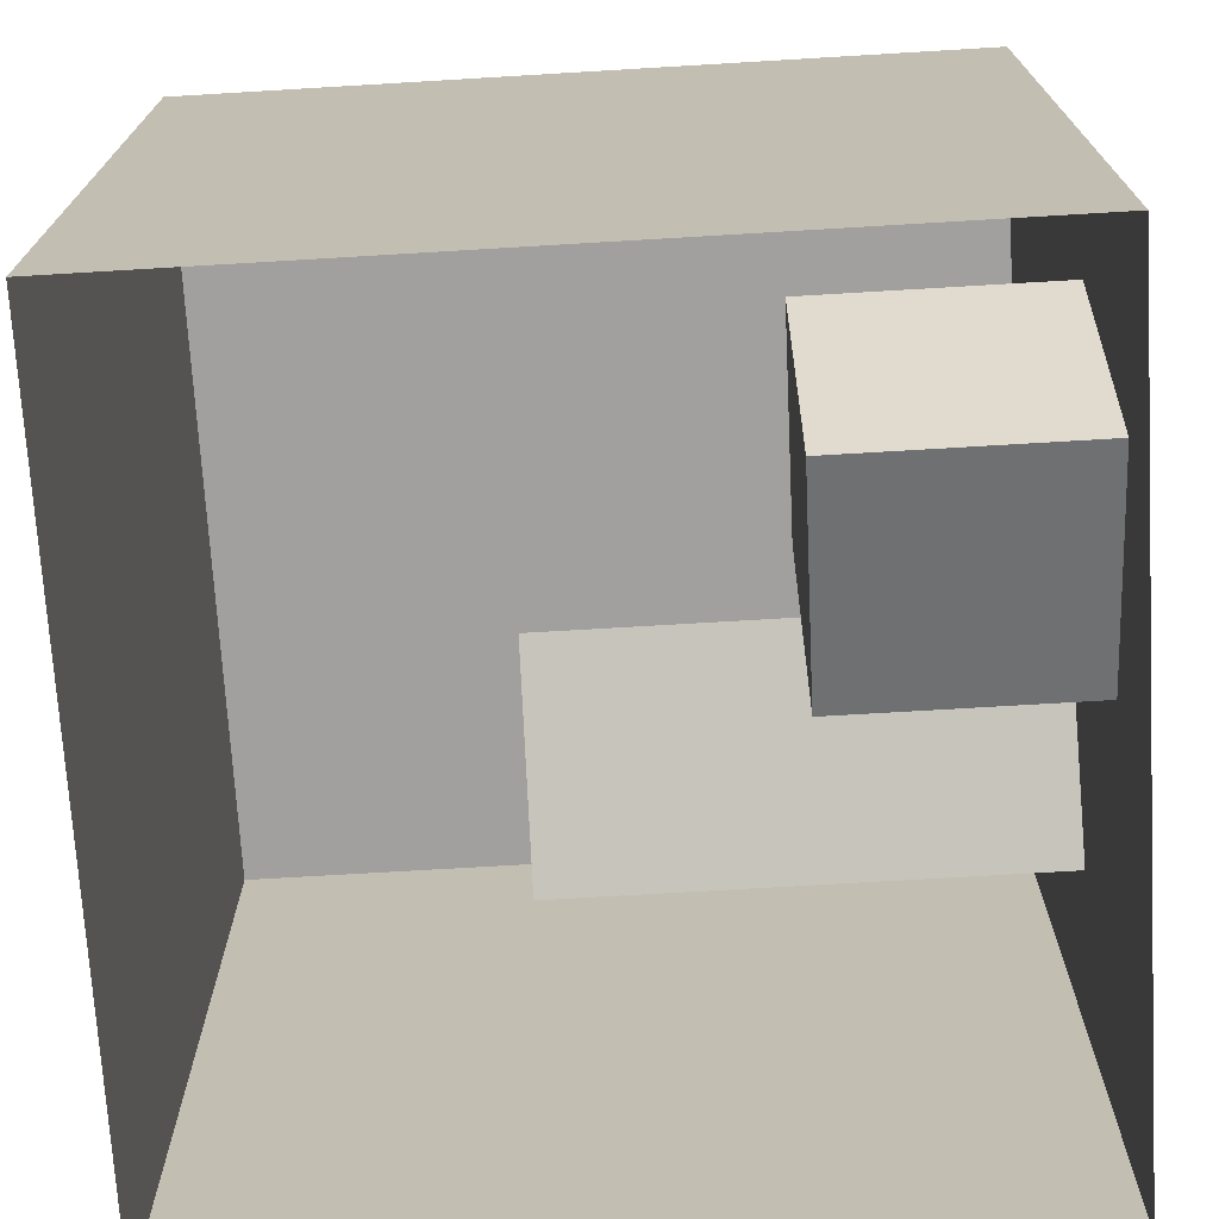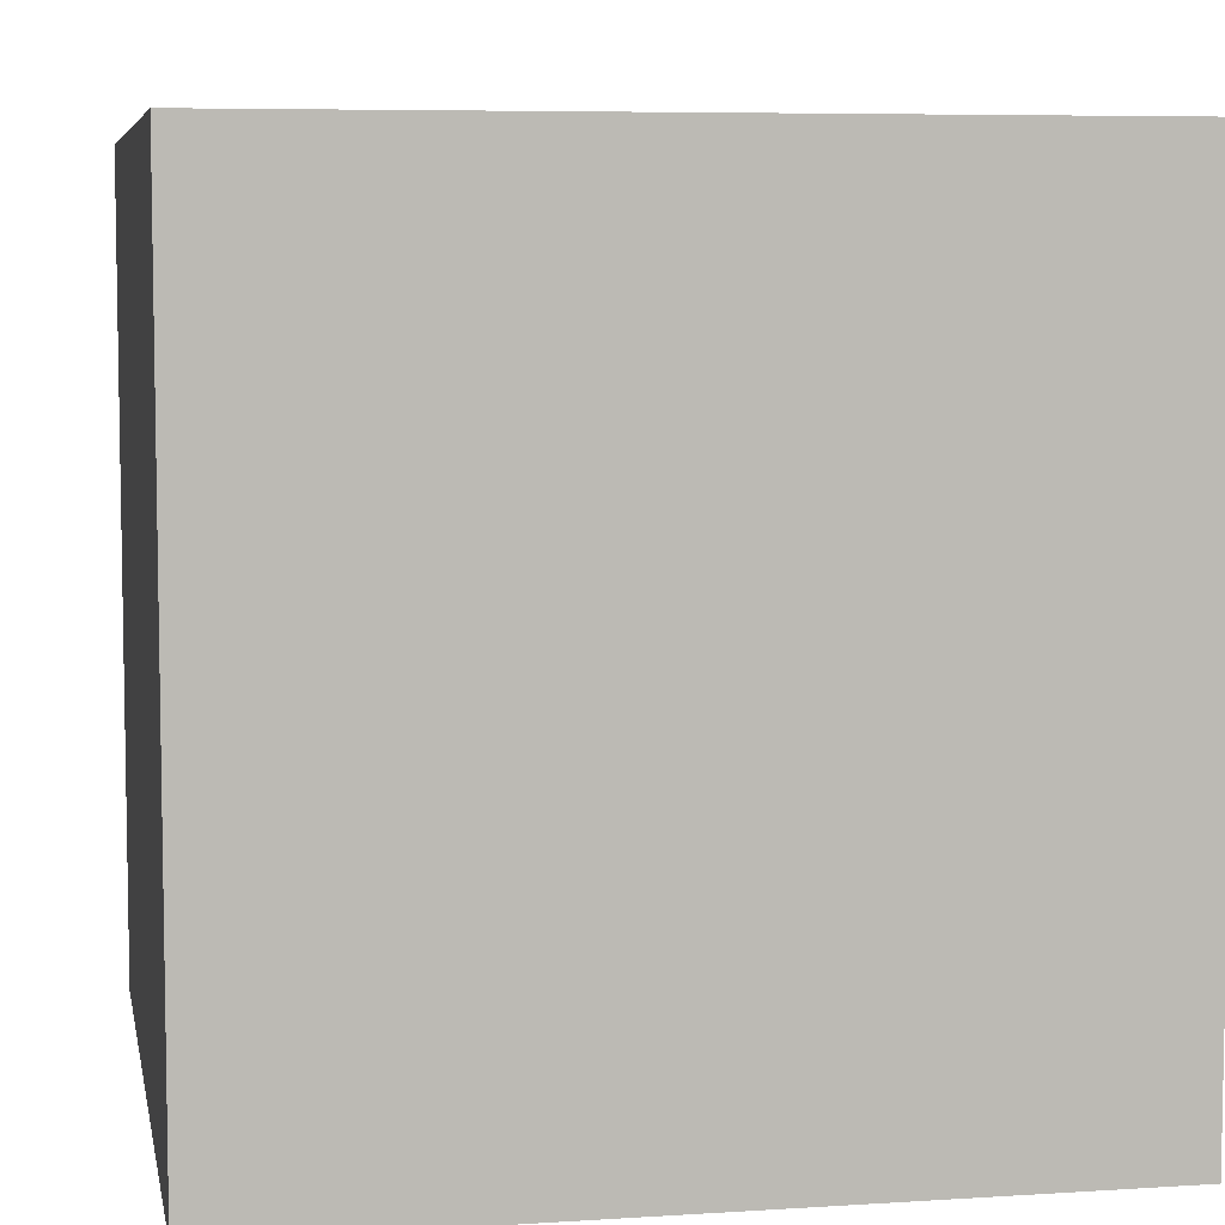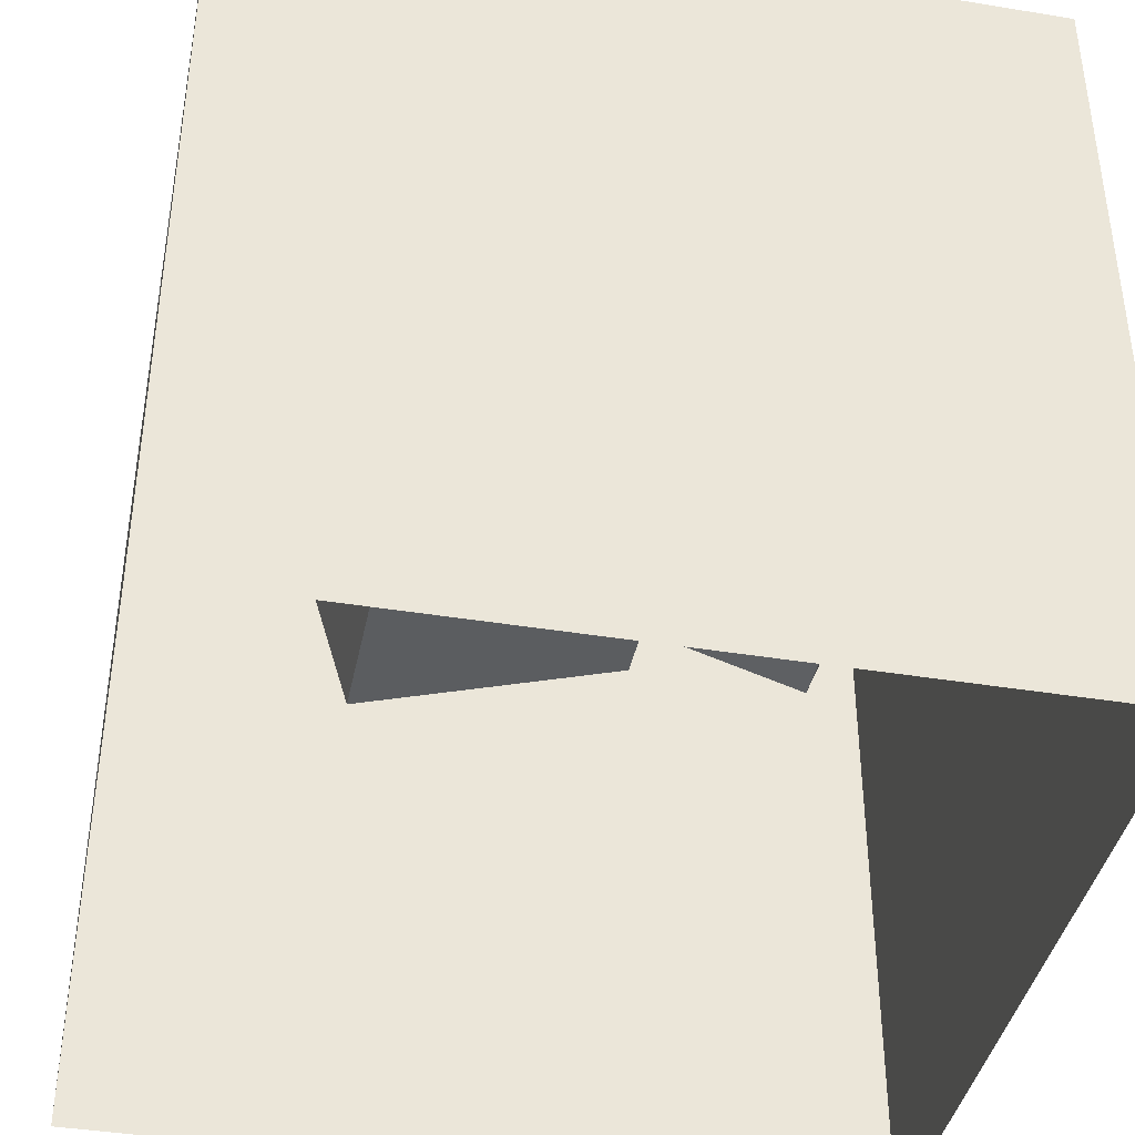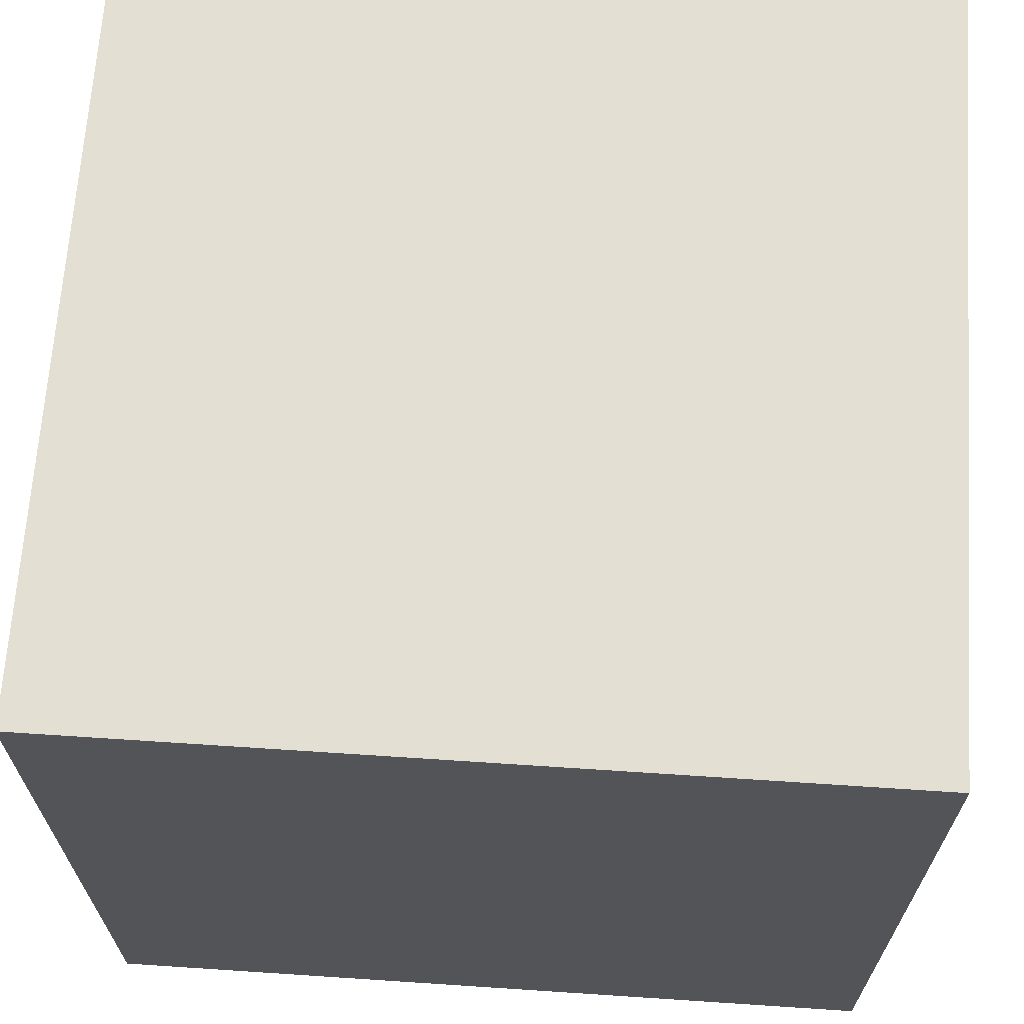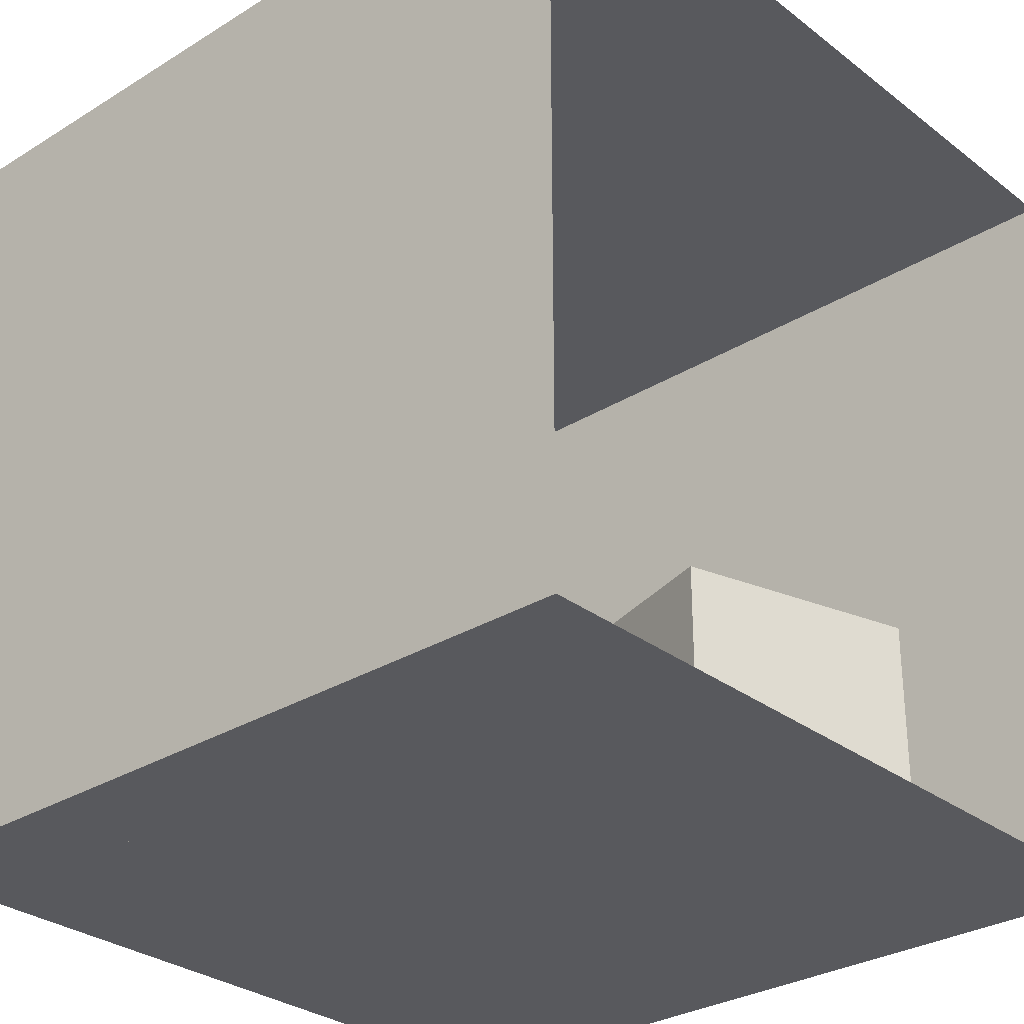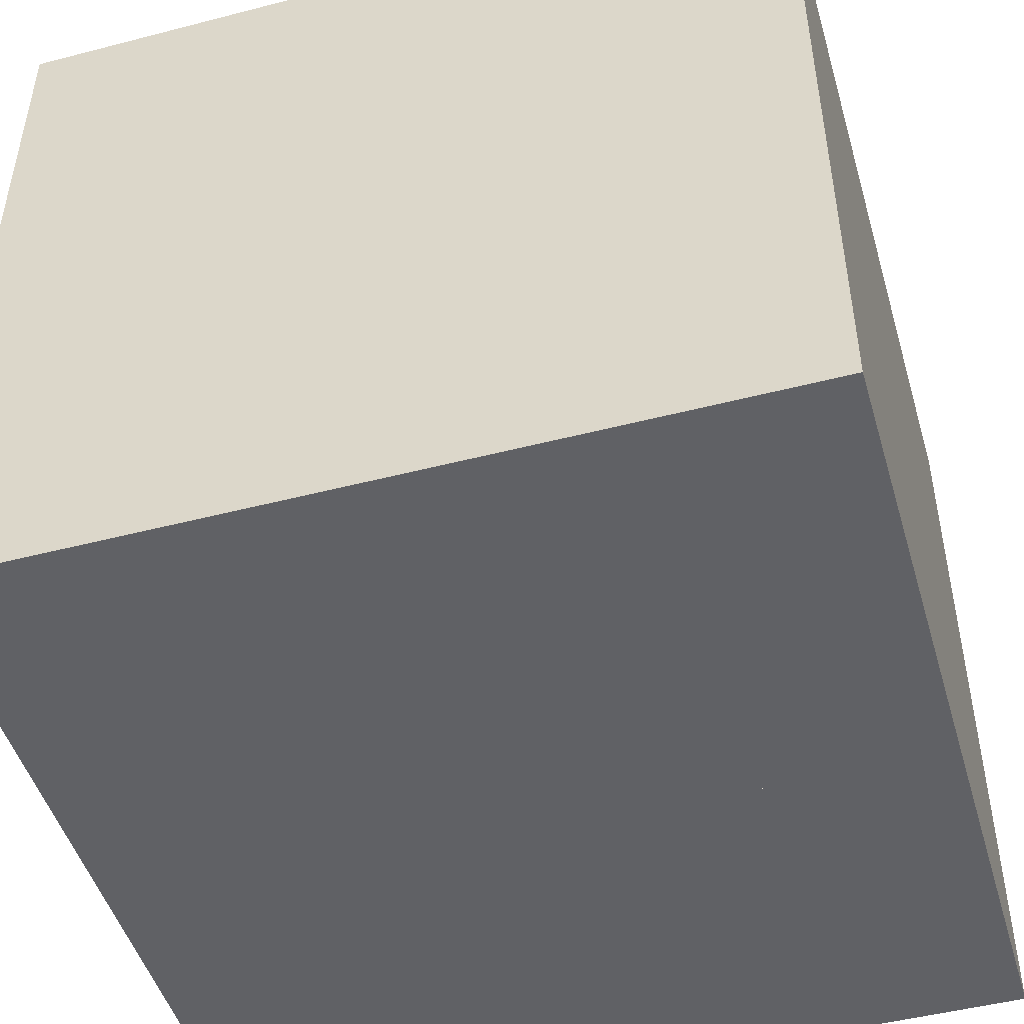
<metadata>
{"format":"obj","ext":"obj","renderer":"f3d","projection":"perspective","resolution":1024,"background":"white","views":[{"elev":-71.9,"azim":-86.6,"up":"+Z"},{"elev":6.6,"azim":169.3,"up":"+Z"},{"elev":-40.3,"azim":-11.4,"up":"+Z"},{"elev":66.8,"azim":-176.2,"up":"+Z"},{"elev":-29.9,"azim":132.0,"up":"+Y"},{"elev":-48.2,"azim":16.2,"up":"+Y"}]}
</metadata>
<code>
g default
v 82 0 225
v 240 0 272
v 82 165 225
v 240 165 272
v 130 165 65
v 290 165 114
v 130 0 65
v 290 0 114
g CornellBox:pCube1
f 1 2 4 3
f 3 4 6 5
f 5 6 8 7
f 2 8 6 4
f 7 1 3 5
g default
v 552.8 548.8 559.2
v 552.8 0 559.2
v 552.8 548.8 0
v 552.8 -3e-06 0
g CornellBox:pPlane4
f 9 11 12 10
g default
v 552.8 548.8 559.2
v 552.8 0 559.2
v 0 548.8 559.2
v 0 0 559.2
g CornellBox:pPlane5
f 13 14 16 15
g default
v 362.6 0 456
v 512.5 0 406
v 362.6 330 456
v 512.5 330 406
v 293.4 330 296
v 446.2 330 247
v 293.4 0 296
v 446.2 0 247
g CornellBox:pCube2
f 17 18 20 19
f 19 20 22 21
f 21 22 24 23
f 18 24 22 20
f 23 17 19 21
g default
v 0 0 559.2
v 552.8 0 559.2
v 0 0 0
v 552.8 0 0
g CornellBox:pPlane1
f 25 26 28 27
g default
v 0 548.8 559.2
v 0 0 559.2
v 0 548.8 0
v 0 1e-06 0
g CornellBox:pPlane3
f 29 30 32 31
g default
v 0 548.8 559.2
v 552.8 548.8 559.2
v 0 548.8 0
v 552.8 548.8 0
g CornellBox:pPlane6
f 33 35 36 34

</code>
